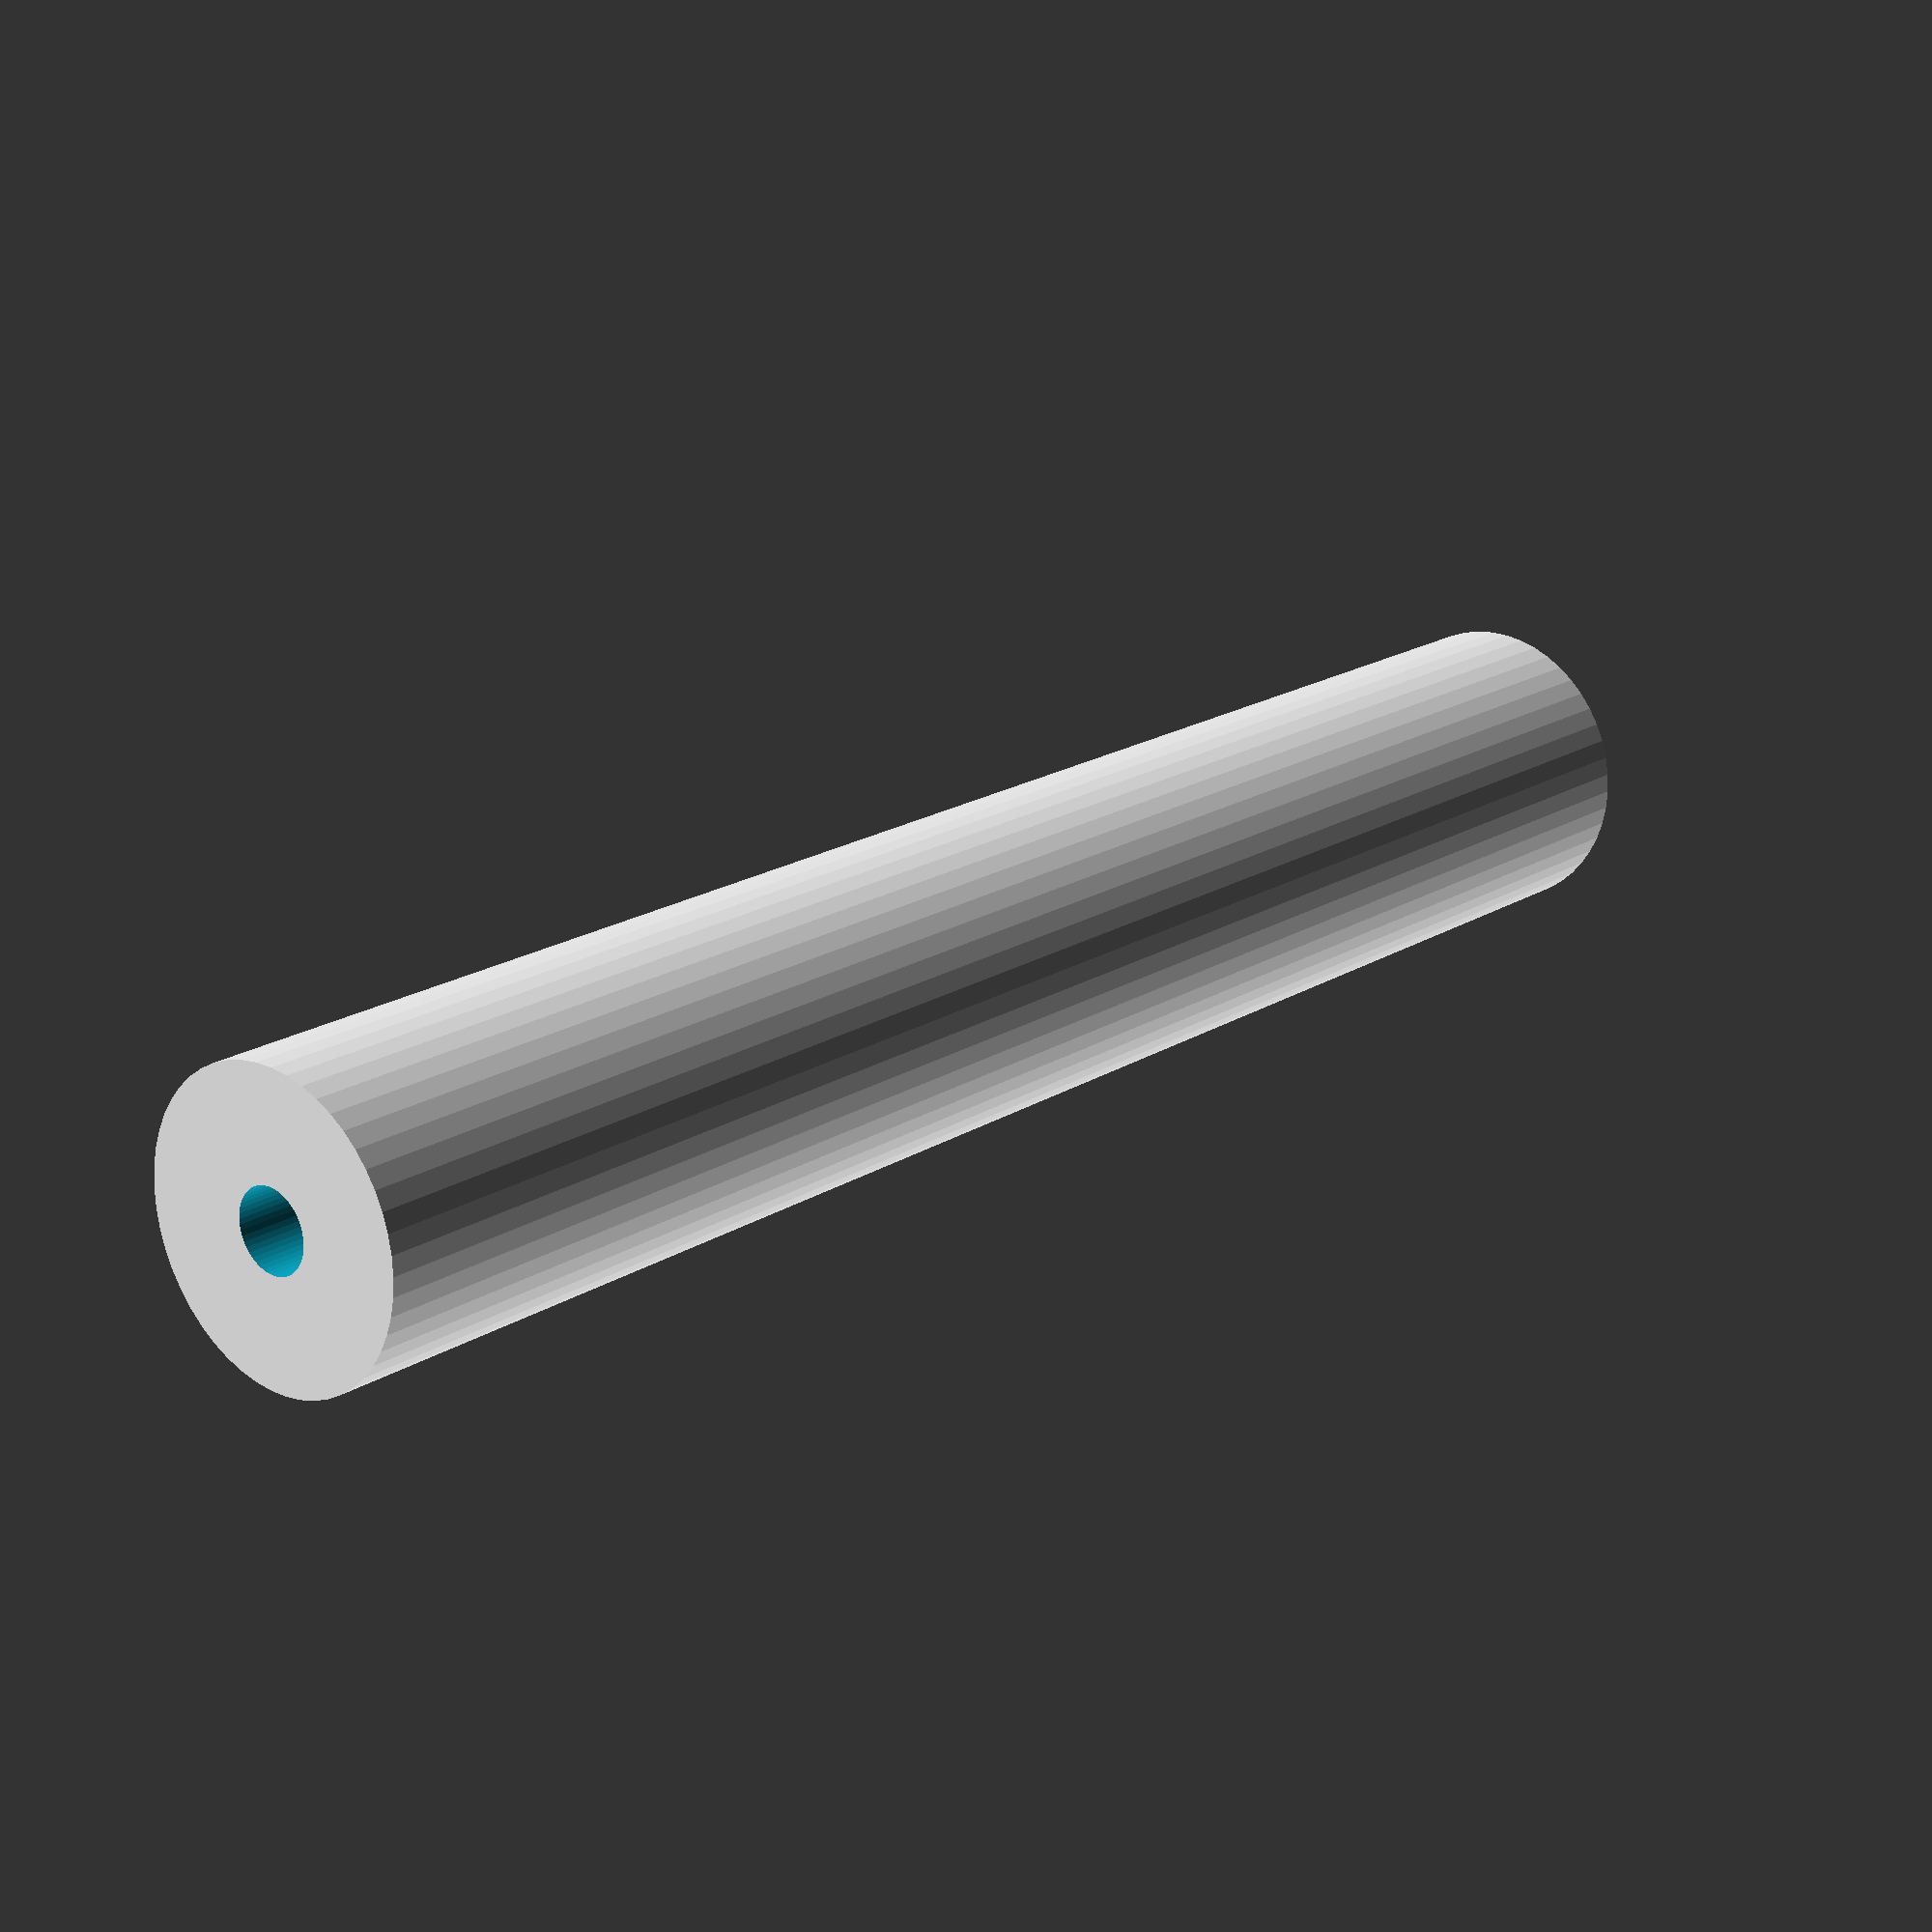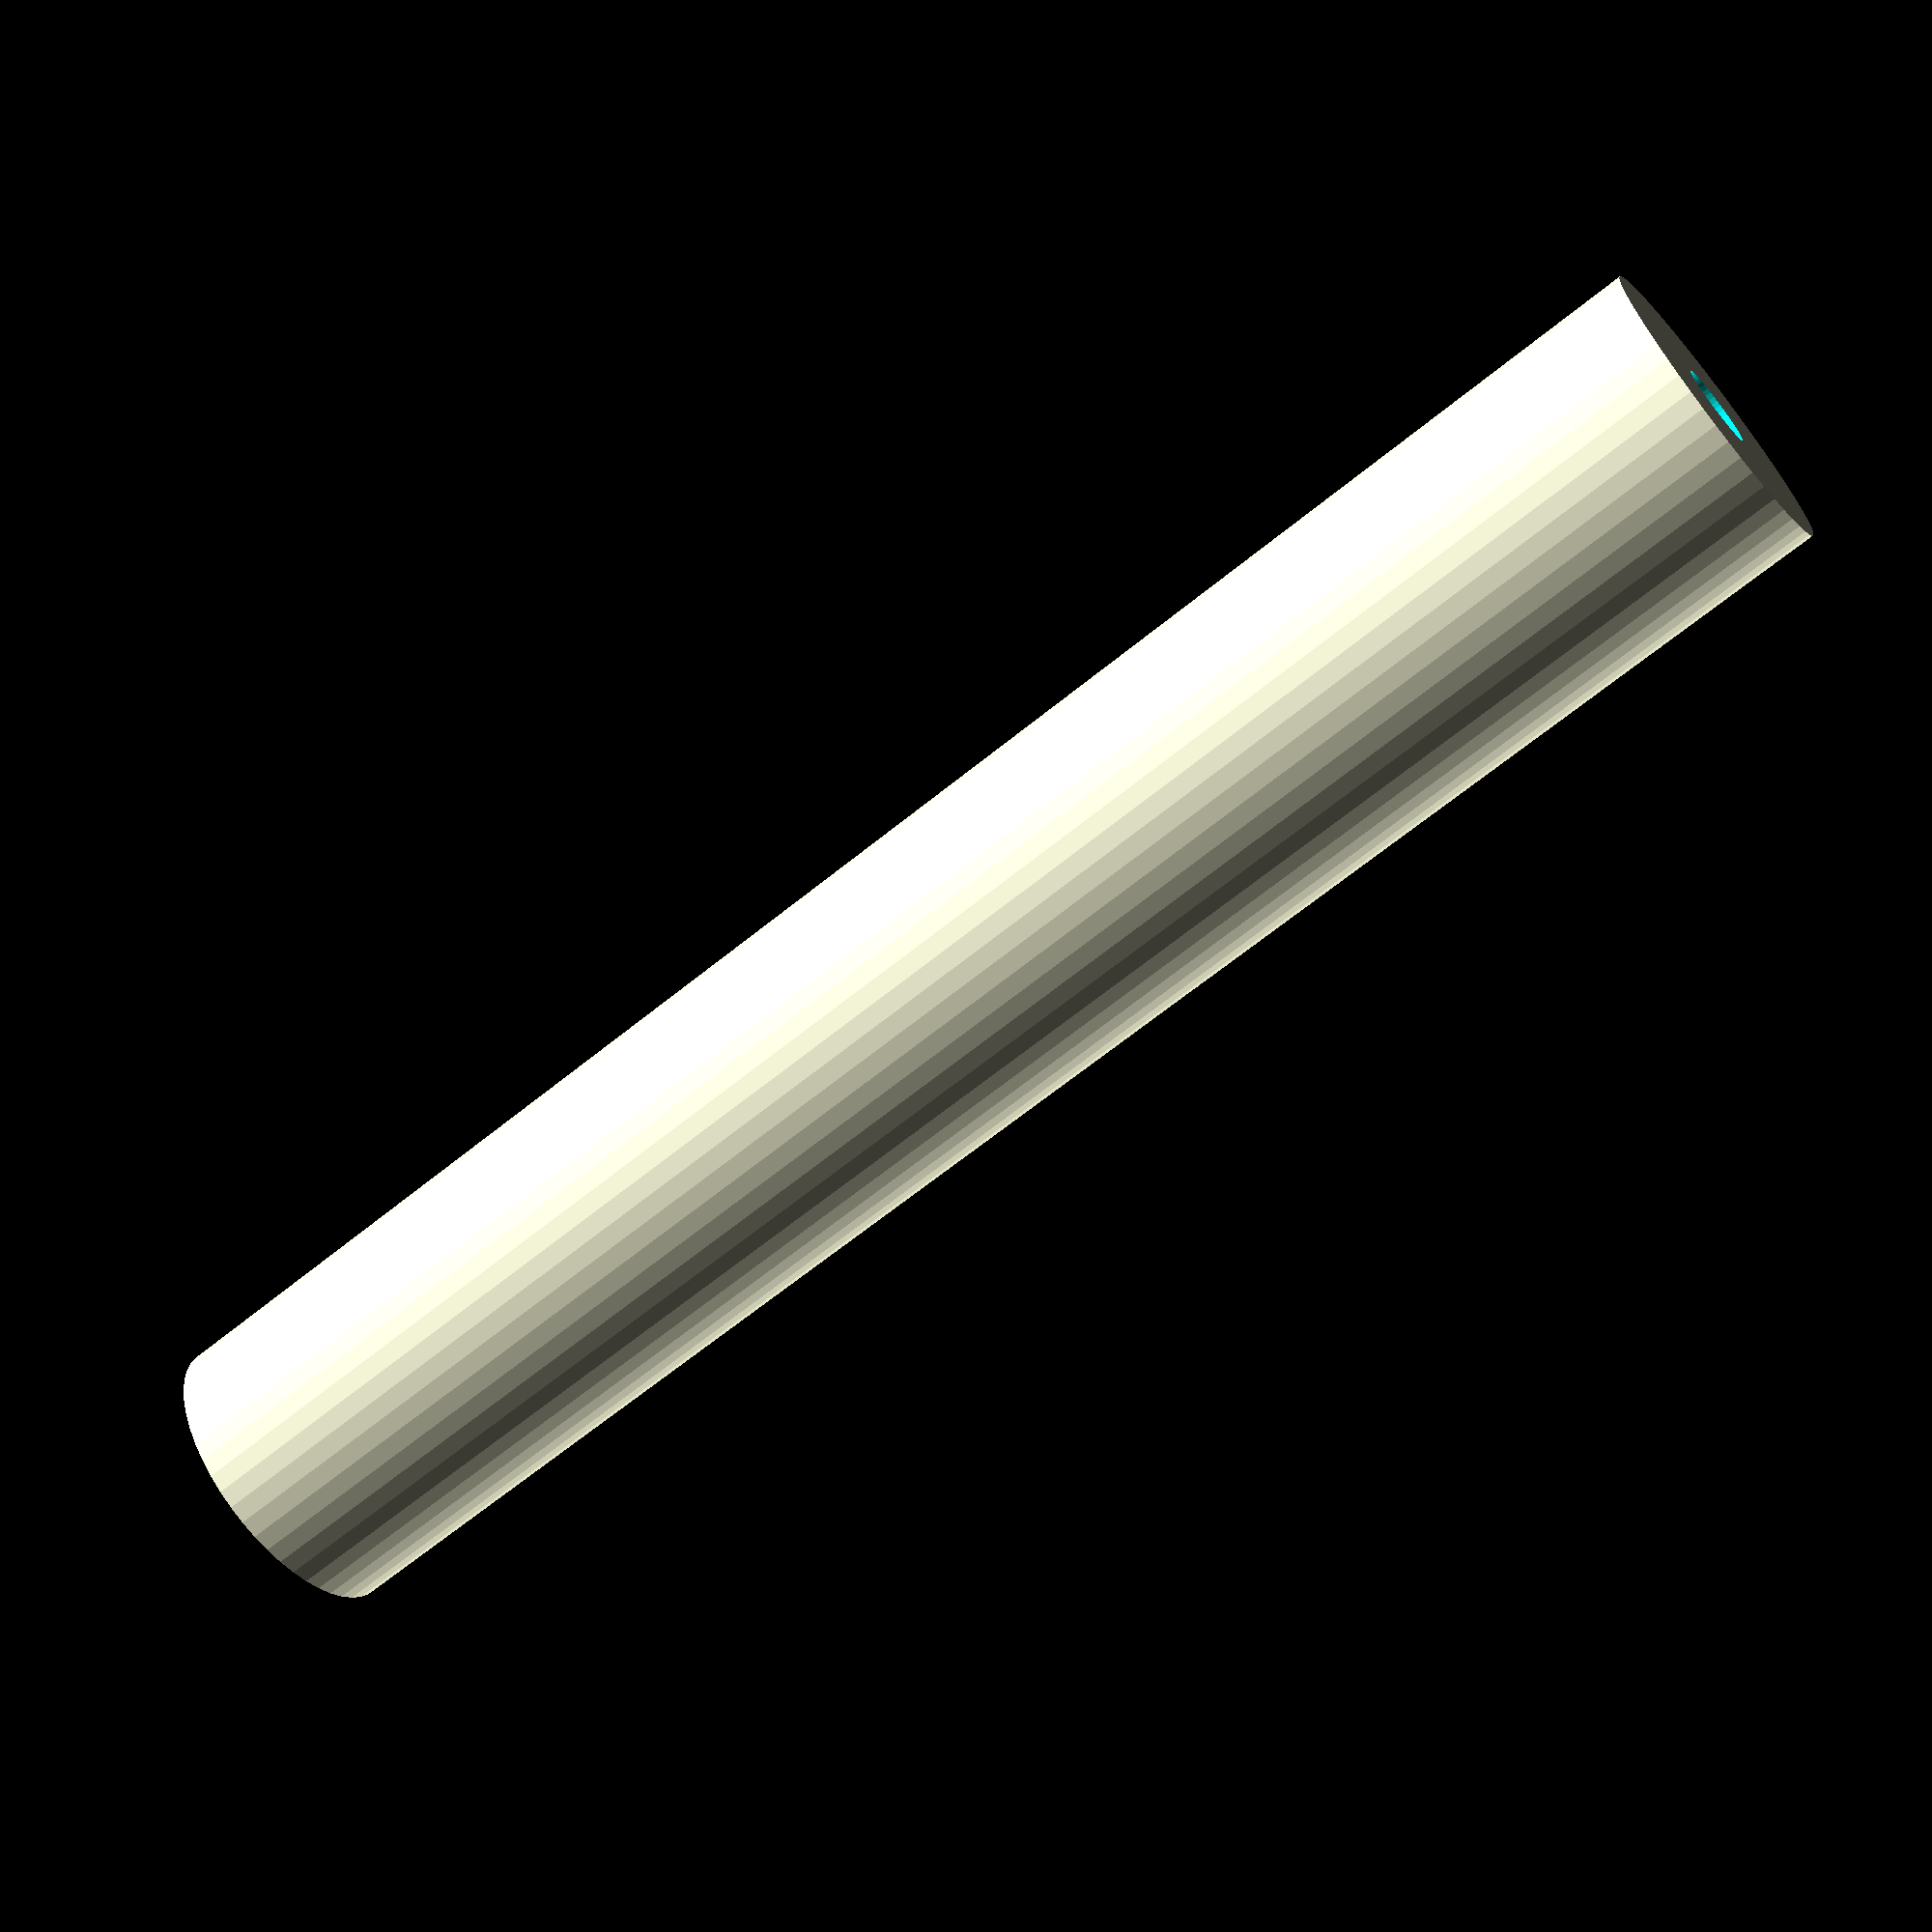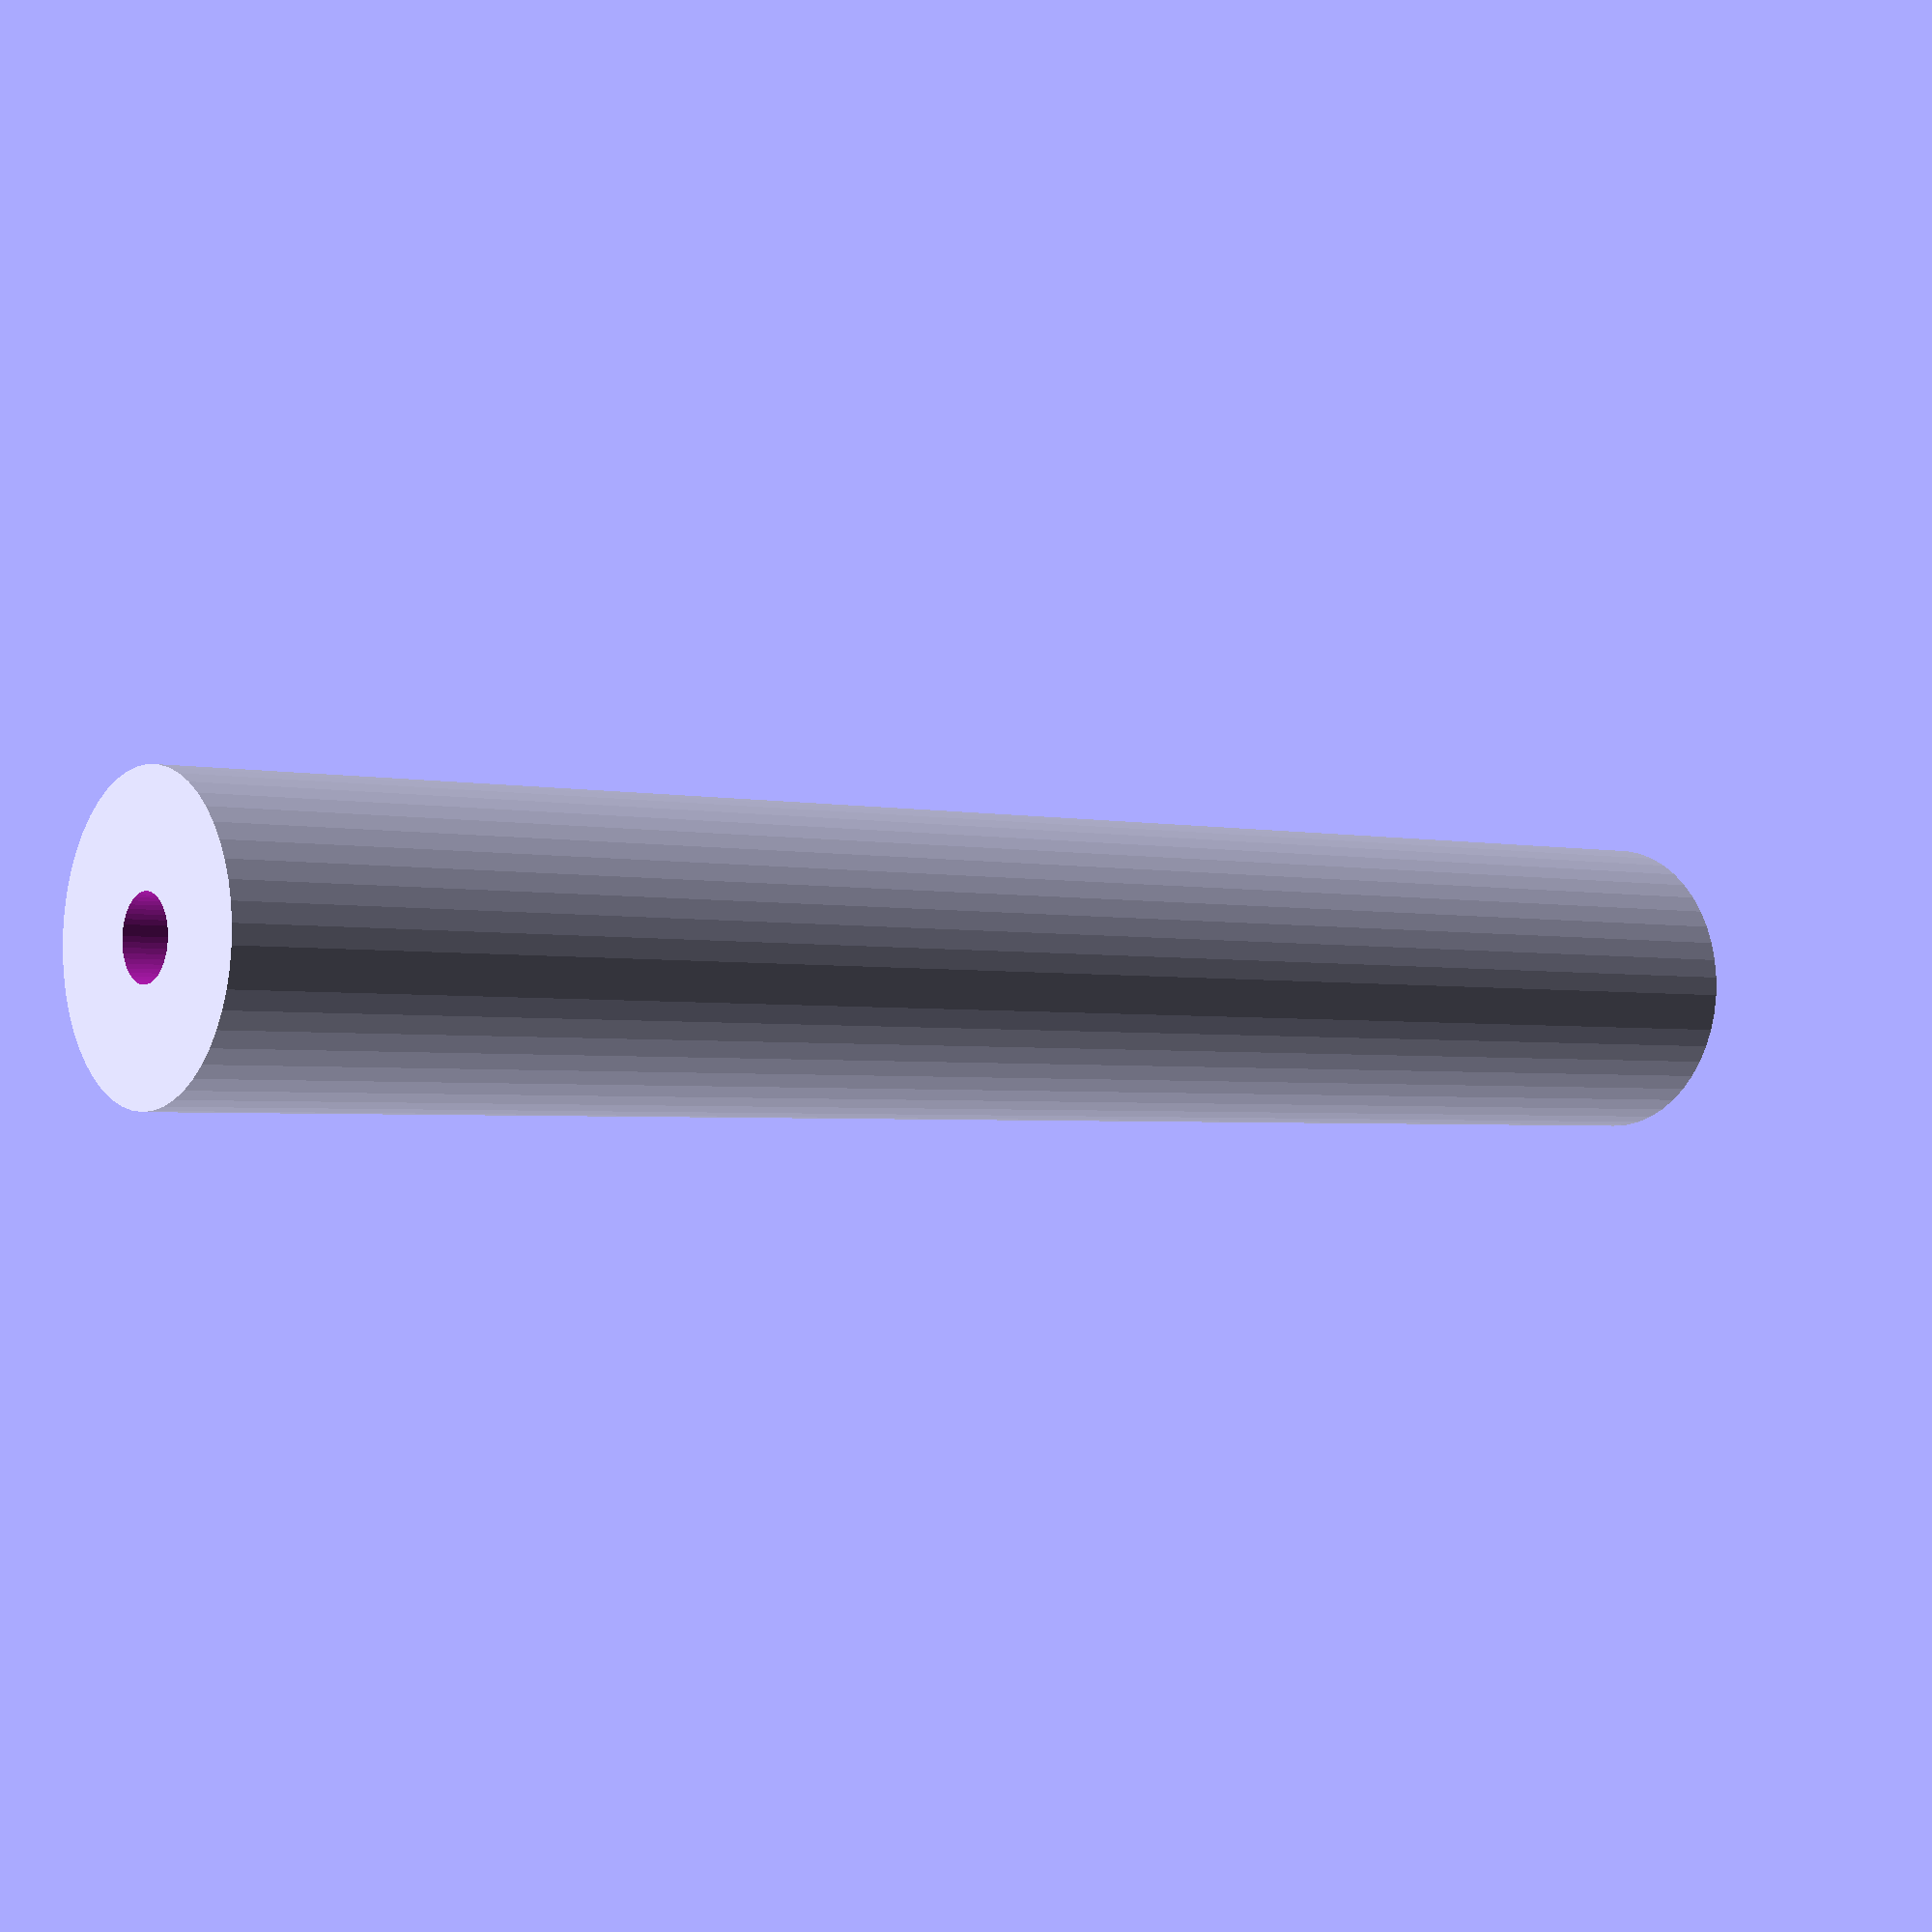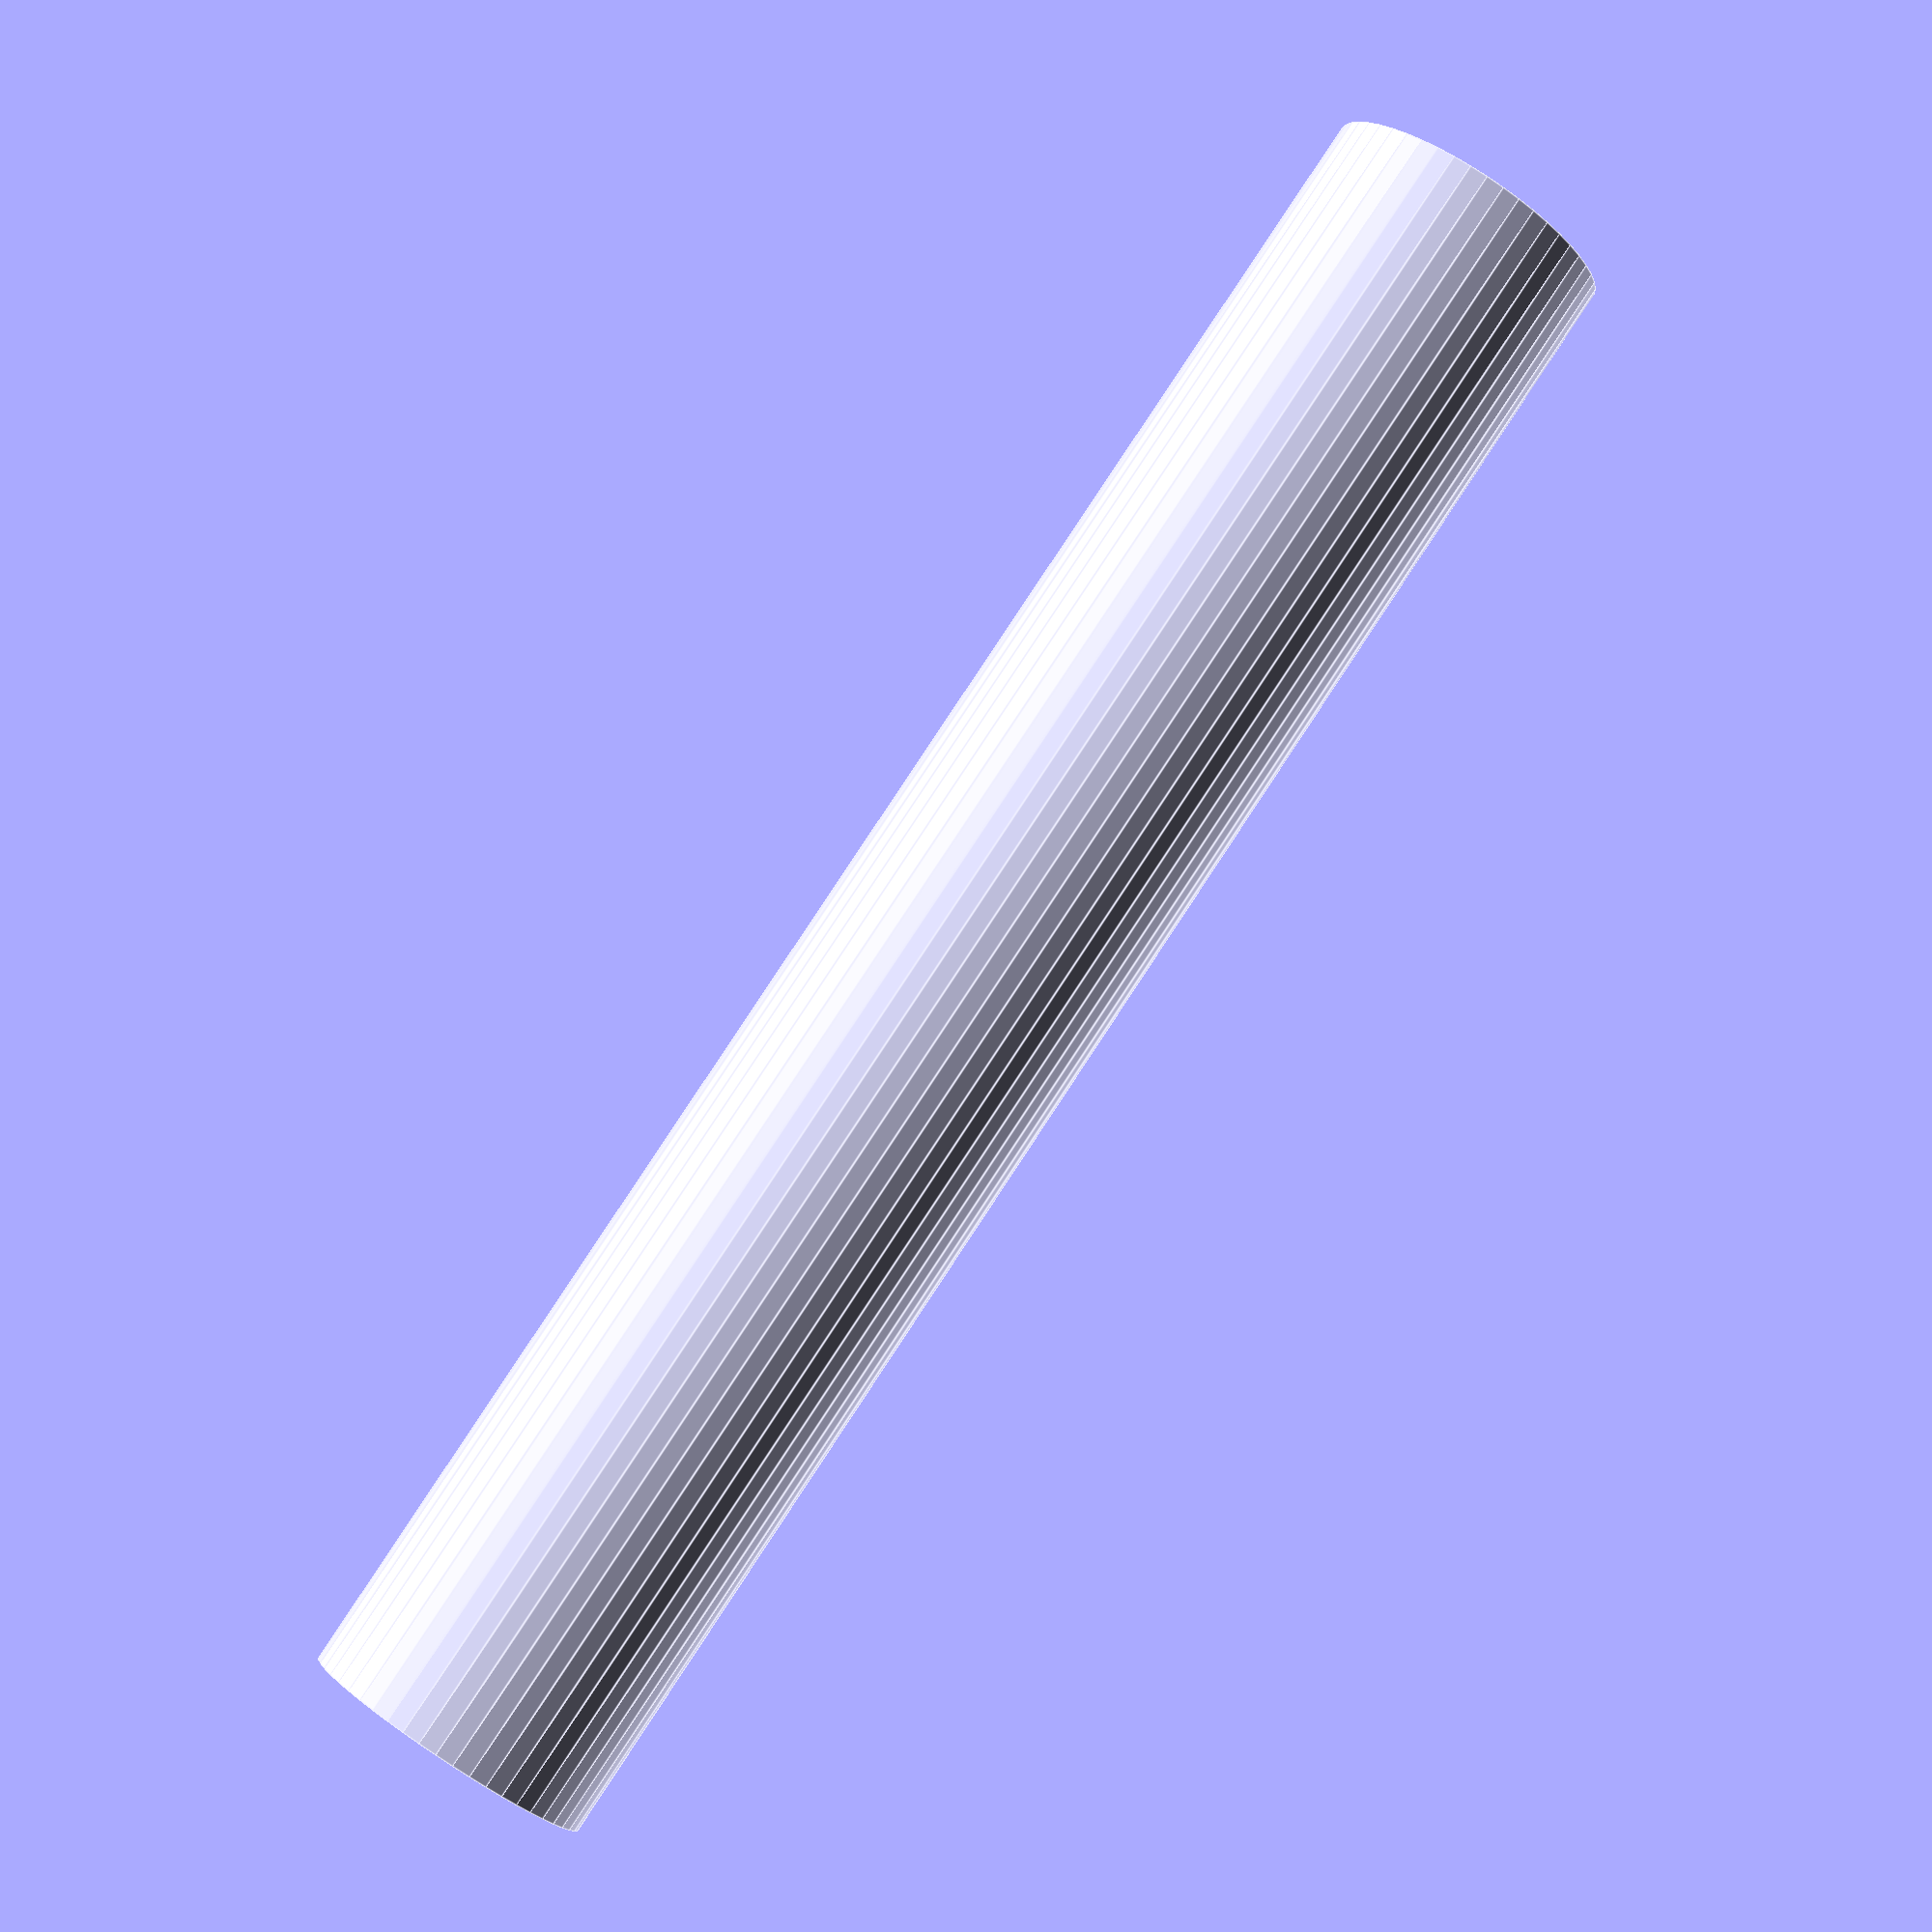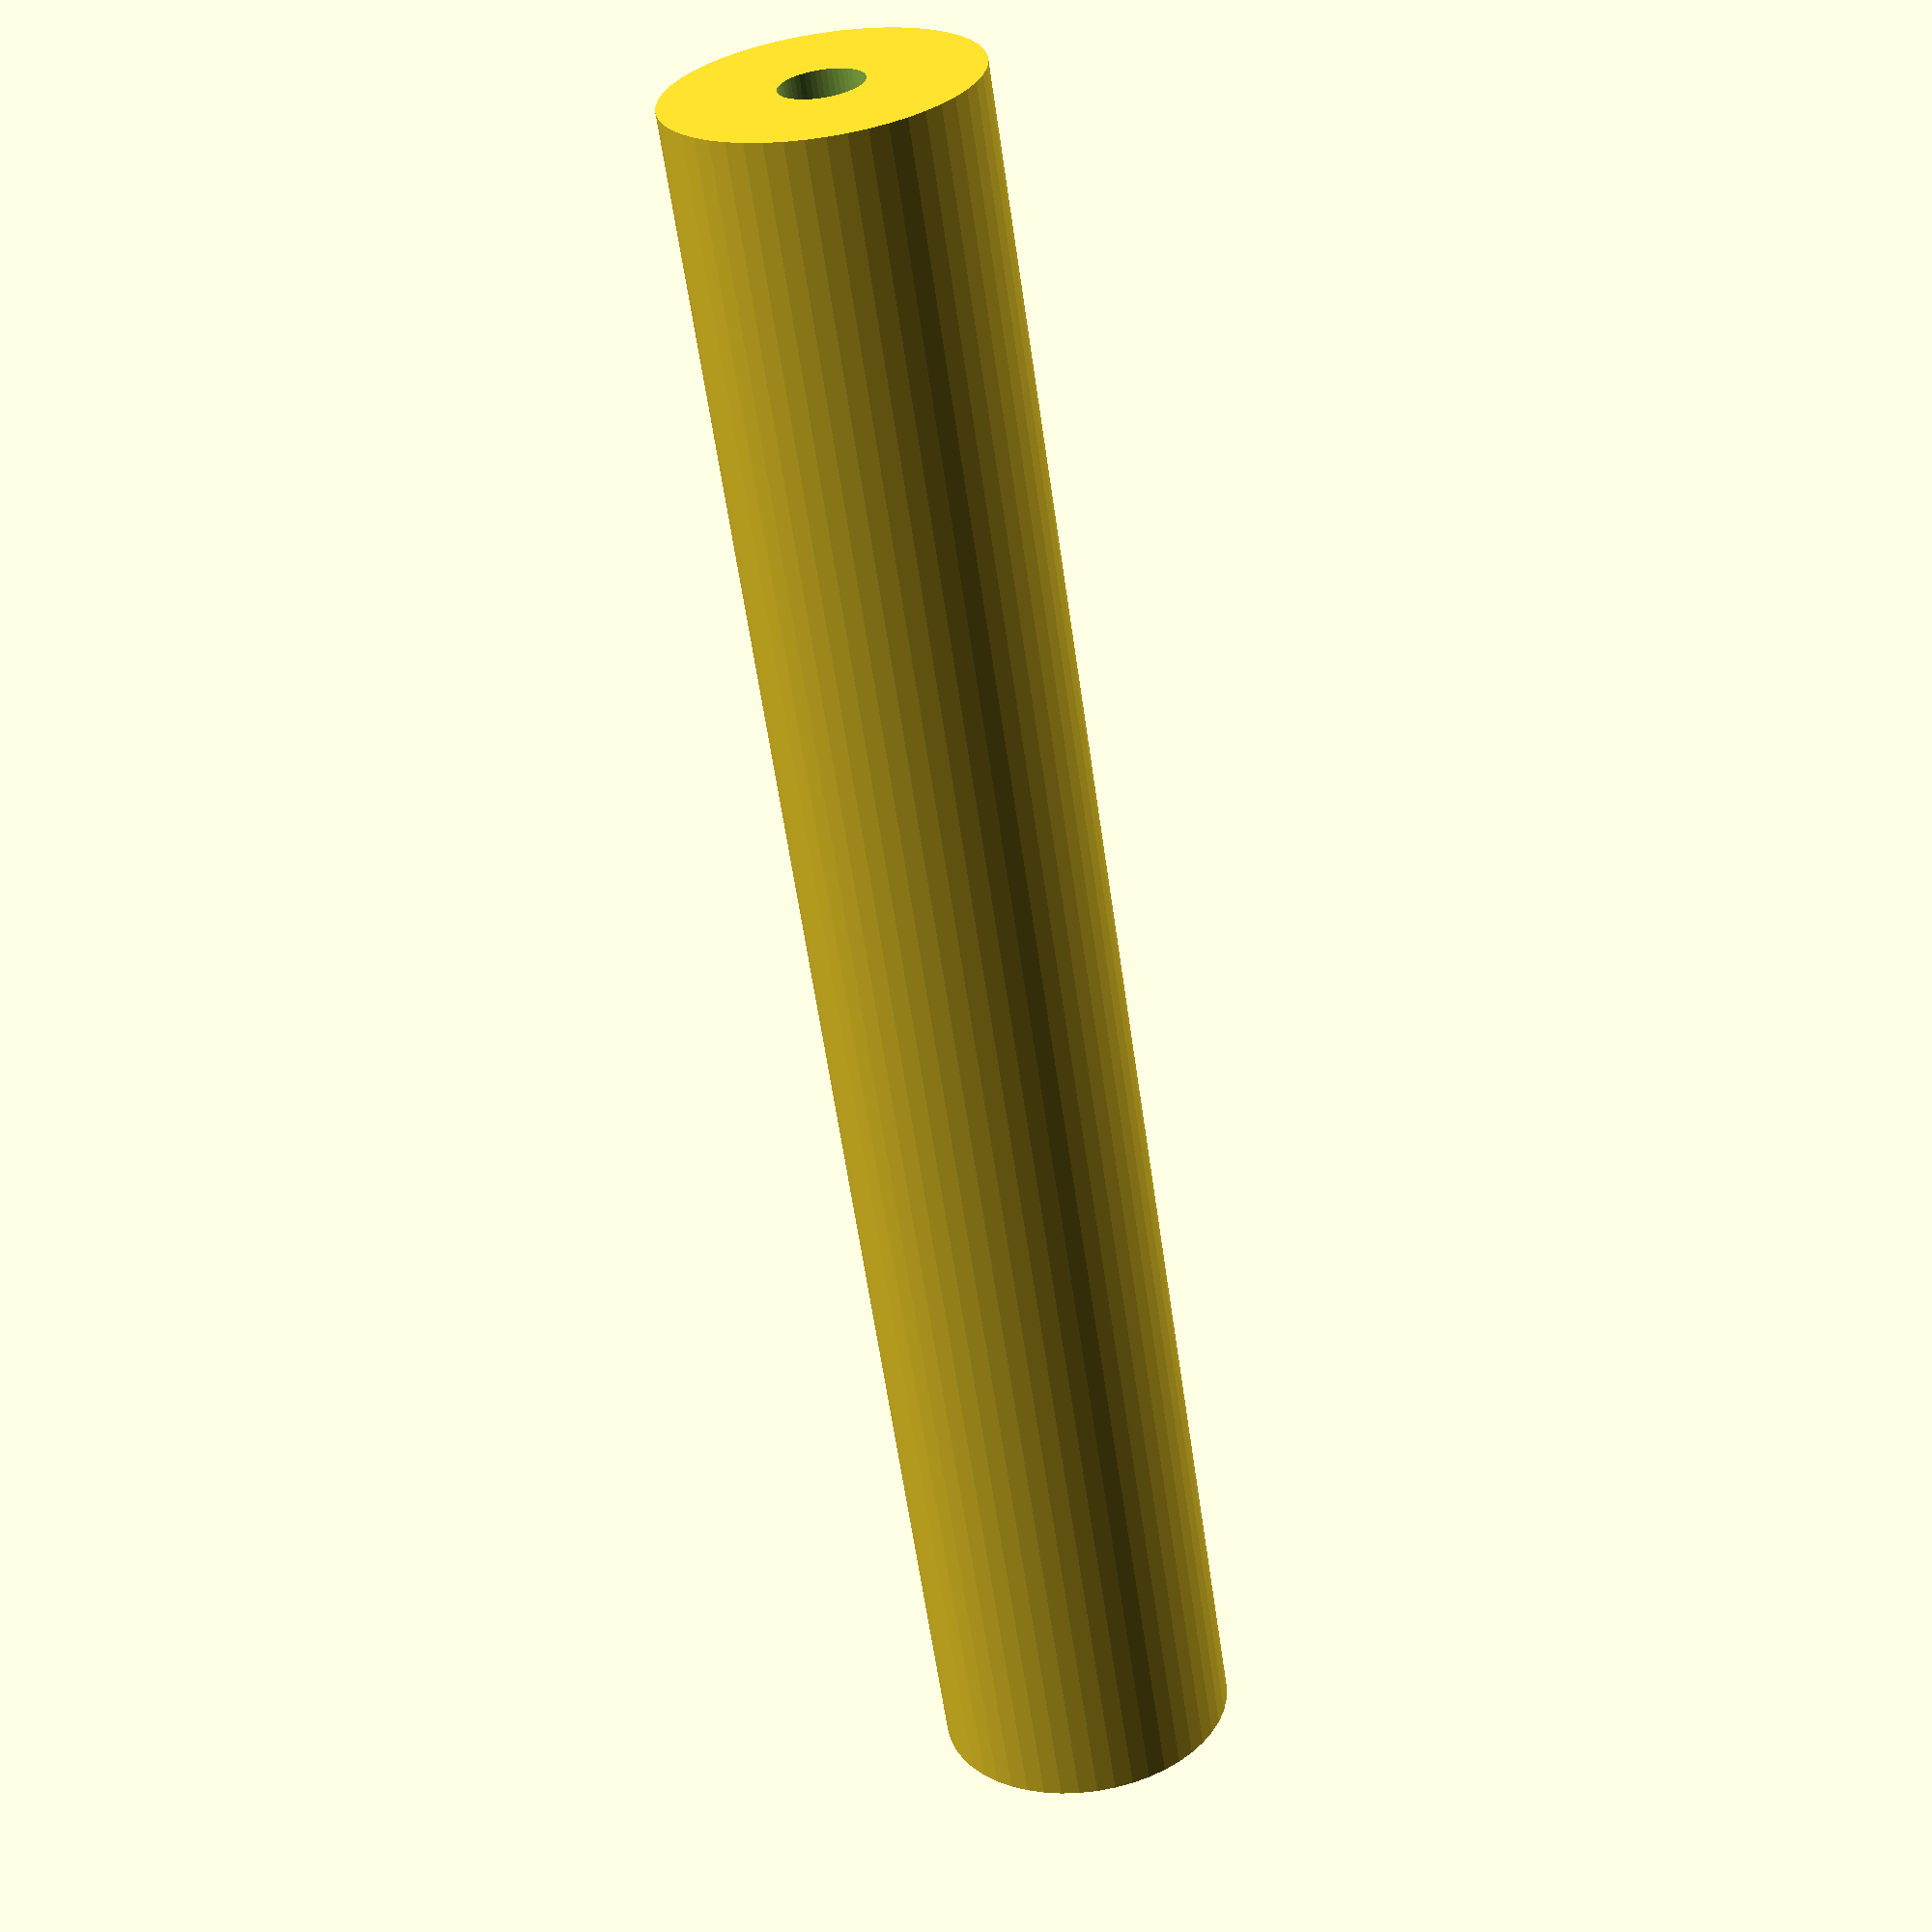
<openscad>
$fn = 50;


difference() {
	union() {
		translate(v = [0, 0, -30.0000000000]) {
			cylinder(h = 60, r = 5.0000000000);
		}
	}
	union() {
		translate(v = [0, 0, -100.0000000000]) {
			cylinder(h = 200, r = 1.3500000000);
		}
	}
}
</openscad>
<views>
elev=160.9 azim=359.5 roll=319.4 proj=p view=wireframe
elev=65.7 azim=327.3 roll=309.3 proj=p view=solid
elev=182.5 azim=292.6 roll=128.2 proj=p view=wireframe
elev=275.8 azim=12.6 roll=33.5 proj=p view=edges
elev=61.7 azim=172.2 roll=188.2 proj=p view=wireframe
</views>
